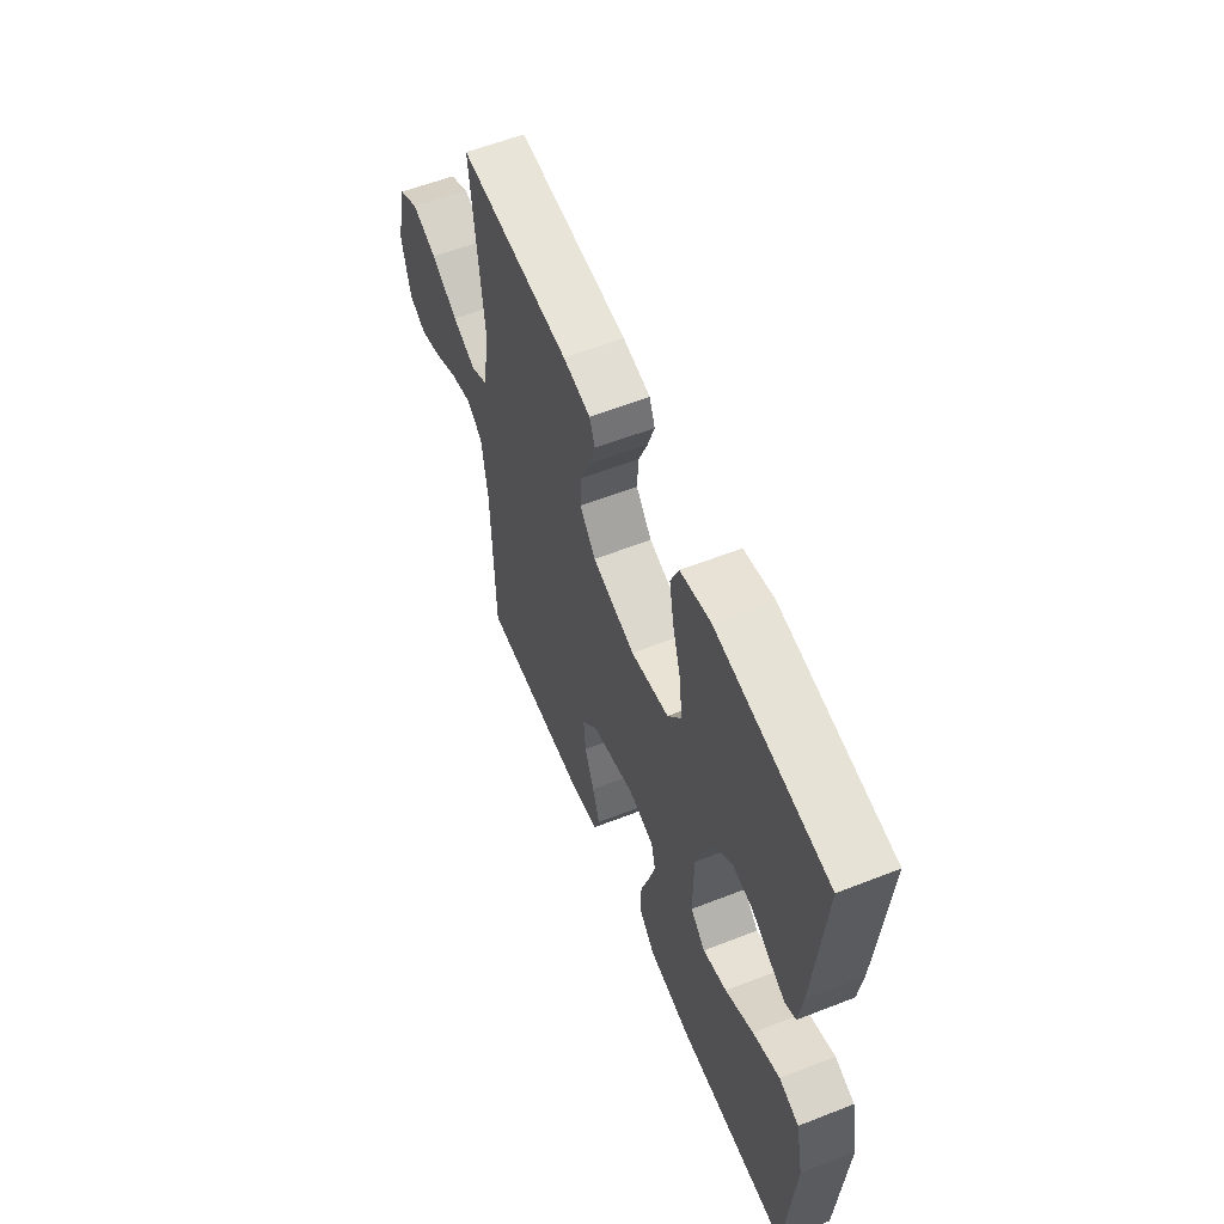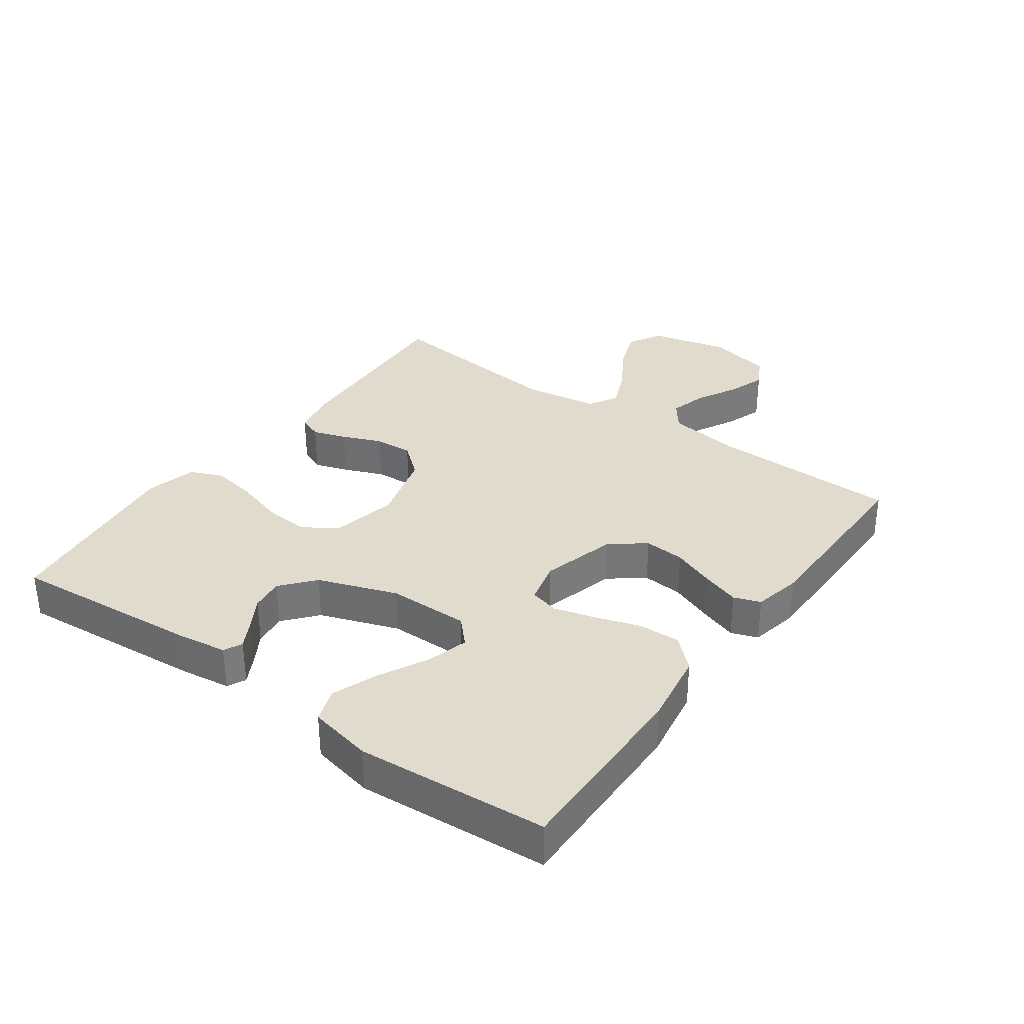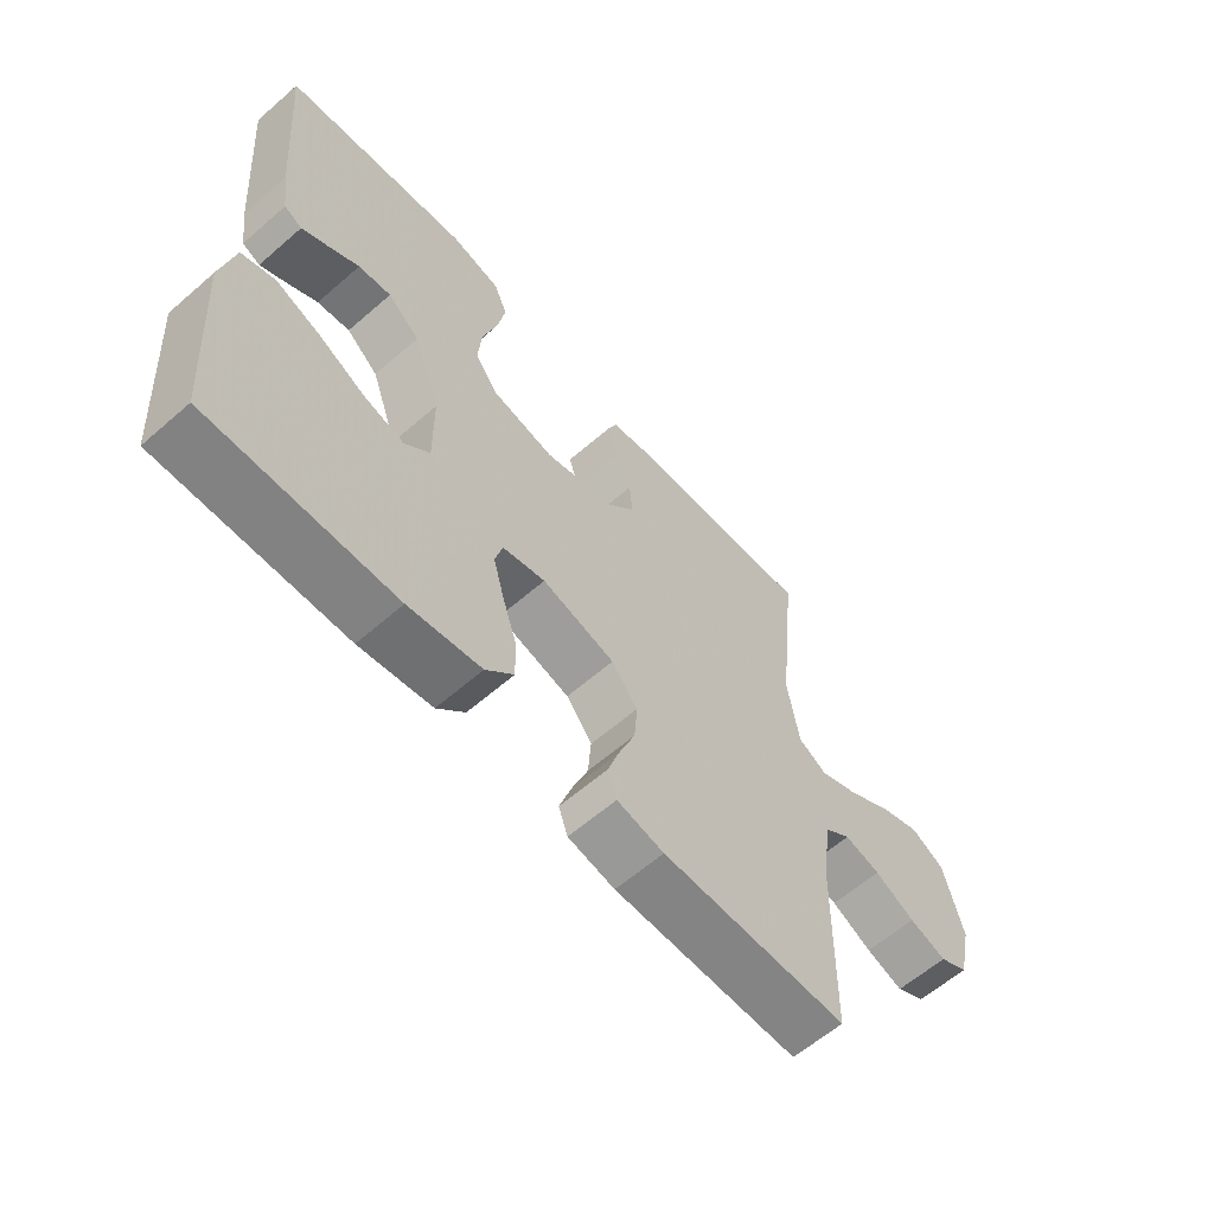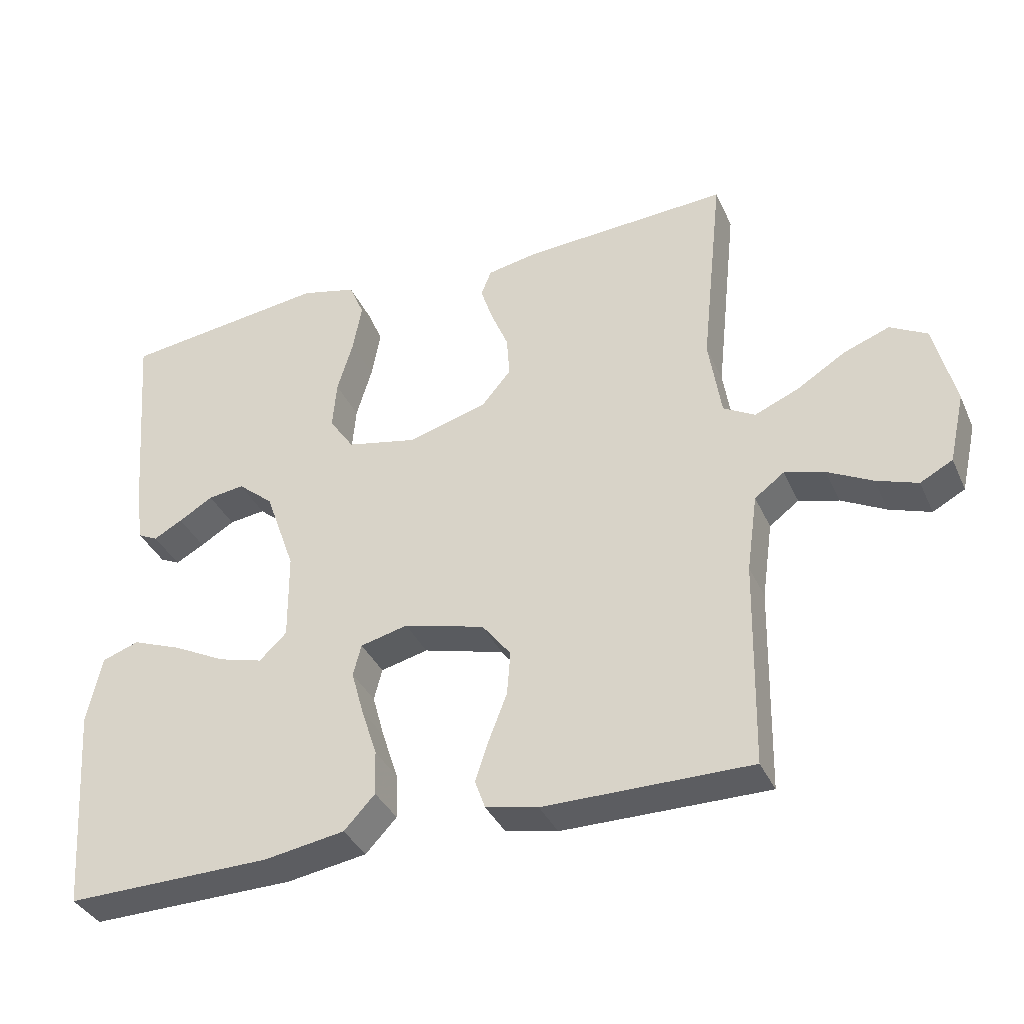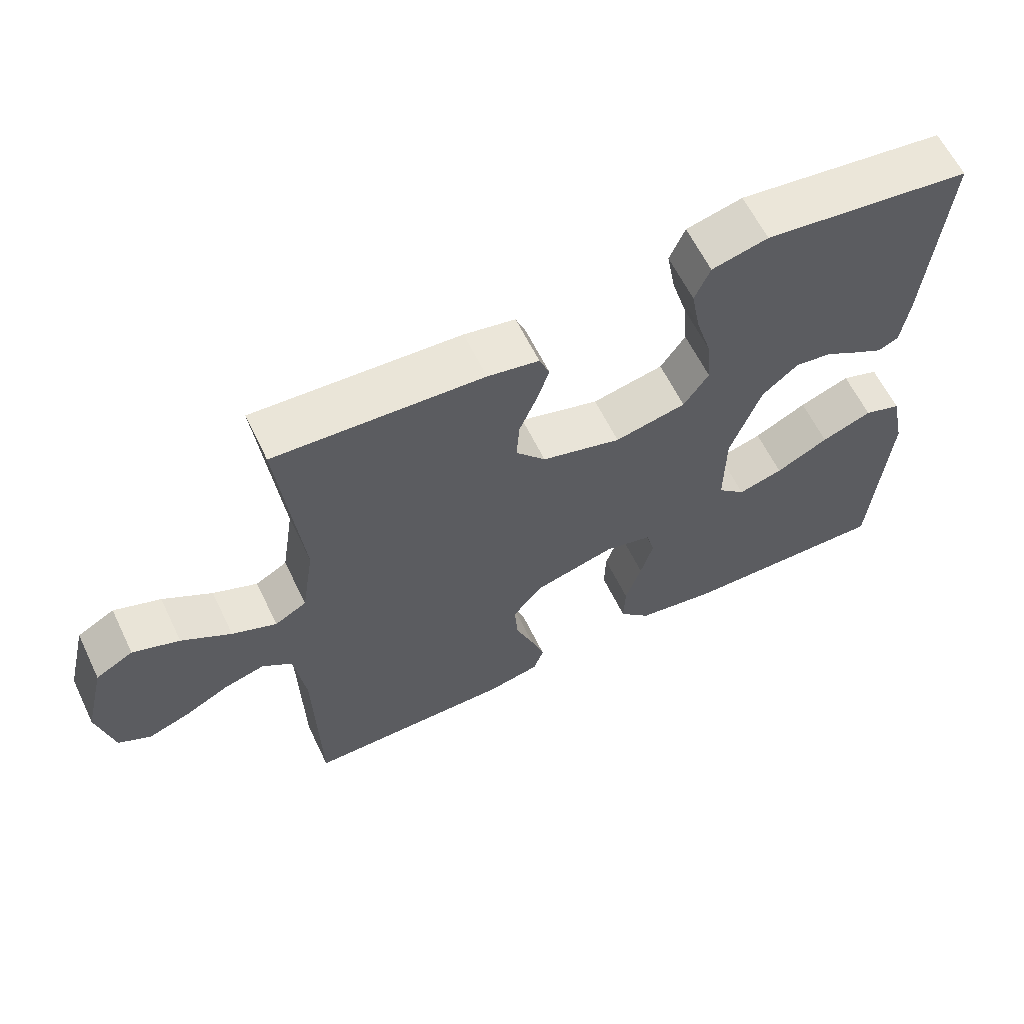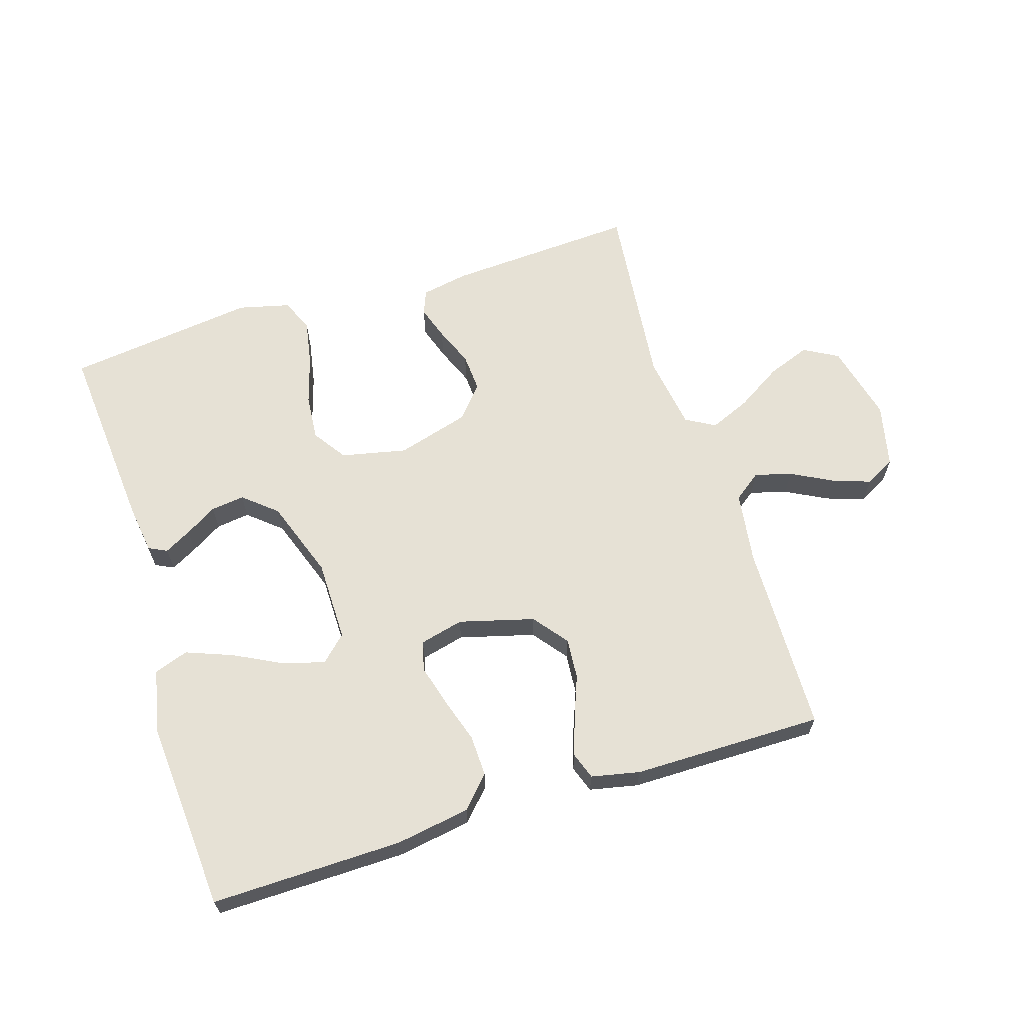
<metadata>
{"format":"obj","ext":"obj","renderer":"f3d","projection":"perspective","resolution":1024,"background":"white","views":[{"elev":58.1,"azim":67.9,"up":"+Z"},{"elev":33.3,"azim":125.7,"up":"+Y"},{"elev":-61.4,"azim":131.5,"up":"+Z"},{"elev":-36.6,"azim":-157.7,"up":"+Z"},{"elev":61.8,"azim":-25.8,"up":"+Z"},{"elev":64.4,"azim":162.6,"up":"+Y"}]}
</metadata>
<code>
v -0.5 0.07 -0.5
v -0.506 0.07 -0.2
v -0.522 0.07 -0.087
v -0.565 0.07 -0.055
v -0.623 0.07 -0.071
v -0.688 0.07 -0.105
v -0.748 0.07 -0.126
v -0.795 0.07 -0.101
v -0.818 0.07 0
v -0.788 0.07 0.123
v -0.734 0.07 0.153
v -0.667 0.07 0.128
v -0.596 0.07 0.084
v -0.532 0.07 0.057
v -0.486 0.07 0.083
v -0.468 0.07 0.2
v -0.5 0.07 0.5
v -0.2 0.07 0.483
v -0.126 0.07 0.469
v -0.111 0.07 0.431
v -0.129 0.07 0.377
v -0.154 0.07 0.316
v -0.158 0.07 0.256
v -0.115 0.07 0.205
v 0 0.07 0.172
v 0.103 0.07 0.194
v 0.139 0.07 0.247
v 0.133 0.07 0.318
v 0.11 0.07 0.395
v 0.097 0.07 0.466
v 0.119 0.07 0.518
v 0.2 0.07 0.538
v 0.5 0.07 0.5
v 0.475 0.07 0.2
v 0.464 0.07 0.122
v 0.435 0.07 0.108
v 0.393 0.07 0.131
v 0.343 0.07 0.161
v 0.29 0.07 0.168
v 0.238 0.07 0.124
v 0.194 0.07 0
v 0.193 0.07 -0.128
v 0.233 0.07 -0.166
v 0.298 0.07 -0.148
v 0.374 0.07 -0.109
v 0.447 0.07 -0.081
v 0.501 0.07 -0.1
v 0.522 0.07 -0.2
v 0.5 0.07 -0.5
v 0.2 0.07 -0.495
v 0.083 0.07 -0.476
v 0.038 0.07 -0.428
v 0.04 0.07 -0.363
v 0.063 0.07 -0.292
v 0.081 0.07 -0.227
v 0.069 0.07 -0.181
v 0 0.07 -0.164
v -0.118 0.07 -0.196
v -0.16 0.07 -0.25
v -0.155 0.07 -0.314
v -0.129 0.07 -0.381
v -0.109 0.07 -0.441
v -0.124 0.07 -0.483
v -0.2 0.07 -0.499
v -0.5 0 -0.5
v -0.506 0 -0.2
v -0.522 0 -0.087
v -0.565 0 -0.055
v -0.623 0 -0.071
v -0.688 0 -0.105
v -0.748 0 -0.126
v -0.795 0 -0.101
v -0.818 0 0
v -0.788 0 0.123
v -0.734 0 0.153
v -0.667 0 0.128
v -0.596 0 0.084
v -0.532 0 0.057
v -0.486 0 0.083
v -0.468 0 0.2
v -0.5 0 0.5
v -0.2 0 0.483
v -0.126 0 0.469
v -0.111 0 0.431
v -0.129 0 0.377
v -0.154 0 0.316
v -0.158 0 0.256
v -0.115 0 0.205
v 0 0 0.172
v 0.103 0 0.194
v 0.139 0 0.247
v 0.133 0 0.318
v 0.11 0 0.395
v 0.097 0 0.466
v 0.119 0 0.518
v 0.2 0 0.538
v 0.5 0 0.5
v 0.475 0 0.2
v 0.464 0 0.122
v 0.435 0 0.108
v 0.393 0 0.131
v 0.343 0 0.161
v 0.29 0 0.168
v 0.238 0 0.124
v 0.194 0 0
v 0.193 0 -0.128
v 0.233 0 -0.166
v 0.298 0 -0.148
v 0.374 0 -0.109
v 0.447 0 -0.081
v 0.501 0 -0.1
v 0.522 0 -0.2
v 0.5 0 -0.5
v 0.2 0 -0.495
v 0.083 0 -0.476
v 0.038 0 -0.428
v 0.04 0 -0.363
v 0.063 0 -0.292
v 0.081 0 -0.227
v 0.069 0 -0.181
v 0 0 -0.164
v -0.118 0 -0.196
v -0.16 0 -0.25
v -0.155 0 -0.314
v -0.129 0 -0.381
v -0.109 0 -0.441
v -0.124 0 -0.483
v -0.2 0 -0.499
f 63 64 1 2
f 60 61 62 63
f 60 63 2 3
f 59 60 3 4
f 58 59 4
f 57 58 4
f 51 52 53 54
f 51 54 55
f 50 51 55
f 49 50 55 56
f 44 45 46 47
f 43 44 47 48
f 35 36 37 38
f 33 34 35 38
f 33 38 39
f 32 33 39 40
f 28 29 30 31
f 27 28 31 32
f 19 20 21 22
f 17 18 19 22
f 16 17 22 23
f 15 16 23 24
f 10 11 12 13
f 10 13 14
f 9 10 14
f 8 9 14
f 5 6 7 8
f 4 5 8 14
f 57 4 14 15
f 43 48 49 56
f 42 43 56 57
f 41 42 57 15
f 27 32 40 41
f 26 27 41
f 25 26 41
f 15 24 25 41
f 66 65 128 127
f 127 126 125 124
f 67 66 127 124
f 68 67 124 123
f 68 123 122
f 68 122 121
f 118 117 116 115
f 119 118 115
f 119 115 114
f 120 119 114 113
f 111 110 109 108
f 112 111 108 107
f 102 101 100 99
f 102 99 98 97
f 103 102 97
f 104 103 97 96
f 95 94 93 92
f 96 95 92 91
f 86 85 84 83
f 86 83 82 81
f 87 86 81 80
f 88 87 80 79
f 77 76 75 74
f 78 77 74
f 78 74 73
f 78 73 72
f 72 71 70 69
f 78 72 69 68
f 79 78 68 121
f 120 113 112 107
f 121 120 107 106
f 79 121 106 105
f 105 104 96 91
f 105 91 90
f 105 90 89
f 105 89 88 79
f 1 65 66 2
f 2 66 67 3
f 3 67 68 4
f 4 68 69 5
f 5 69 70 6
f 6 70 71 7
f 7 71 72 8
f 8 72 73 9
f 9 73 74 10
f 10 74 75 11
f 11 75 76 12
f 12 76 77 13
f 13 77 78 14
f 14 78 79 15
f 15 79 80 16
f 16 80 81 17
f 17 81 82 18
f 18 82 83 19
f 19 83 84 20
f 20 84 85 21
f 21 85 86 22
f 22 86 87 23
f 23 87 88 24
f 24 88 89 25
f 25 89 90 26
f 26 90 91 27
f 27 91 92 28
f 28 92 93 29
f 29 93 94 30
f 30 94 95 31
f 31 95 96 32
f 32 96 97 33
f 33 97 98 34
f 34 98 99 35
f 35 99 100 36
f 36 100 101 37
f 37 101 102 38
f 38 102 103 39
f 39 103 104 40
f 40 104 105 41
f 41 105 106 42
f 42 106 107 43
f 43 107 108 44
f 44 108 109 45
f 45 109 110 46
f 46 110 111 47
f 47 111 112 48
f 48 112 113 49
f 49 113 114 50
f 50 114 115 51
f 51 115 116 52
f 52 116 117 53
f 53 117 118 54
f 54 118 119 55
f 55 119 120 56
f 56 120 121 57
f 57 121 122 58
f 58 122 123 59
f 59 123 124 60
f 60 124 125 61
f 61 125 126 62
f 62 126 127 63
f 63 127 128 64
f 64 128 65 1

</code>
